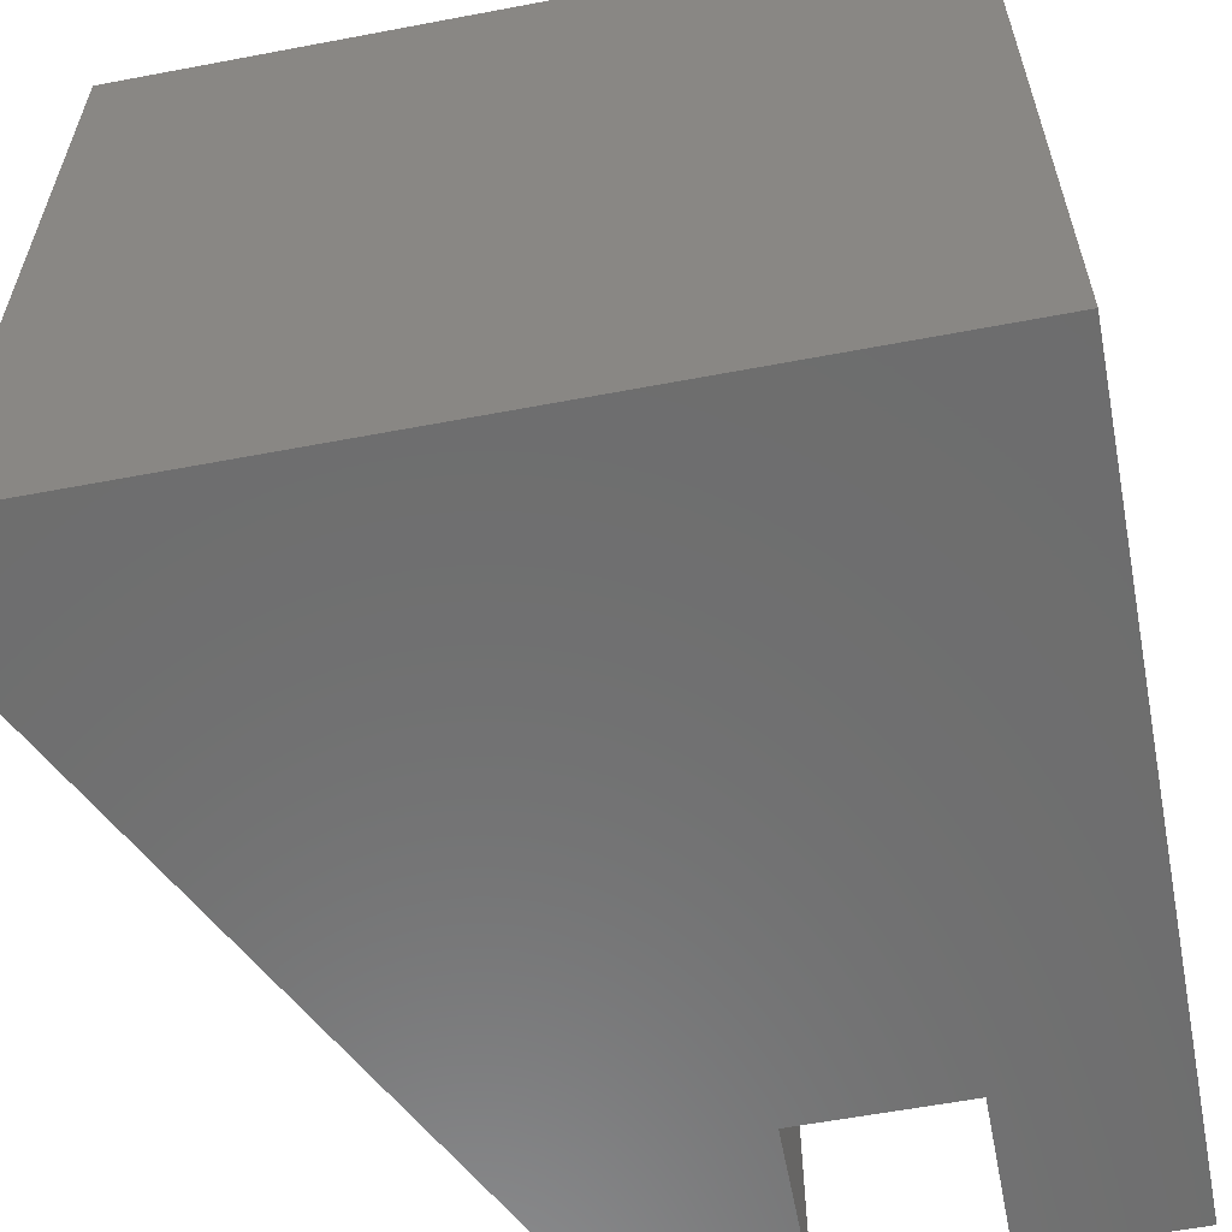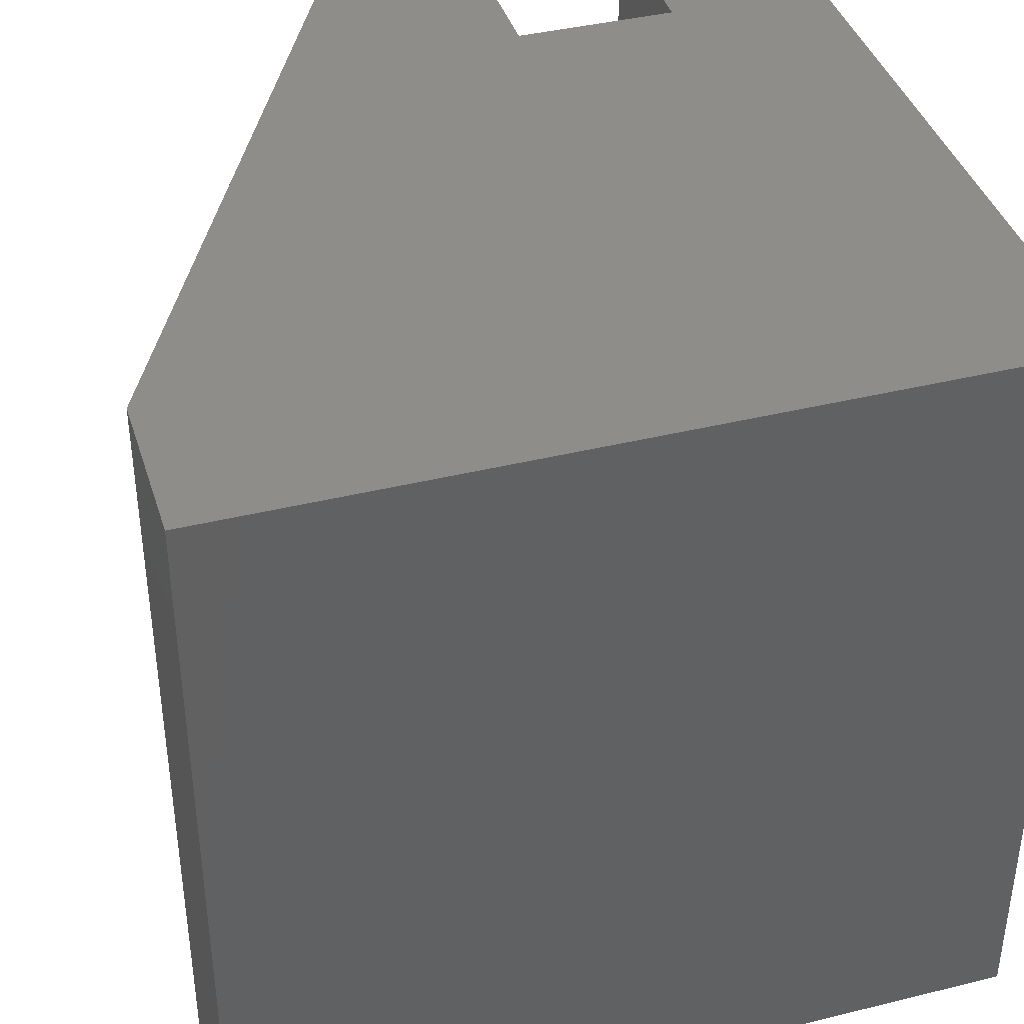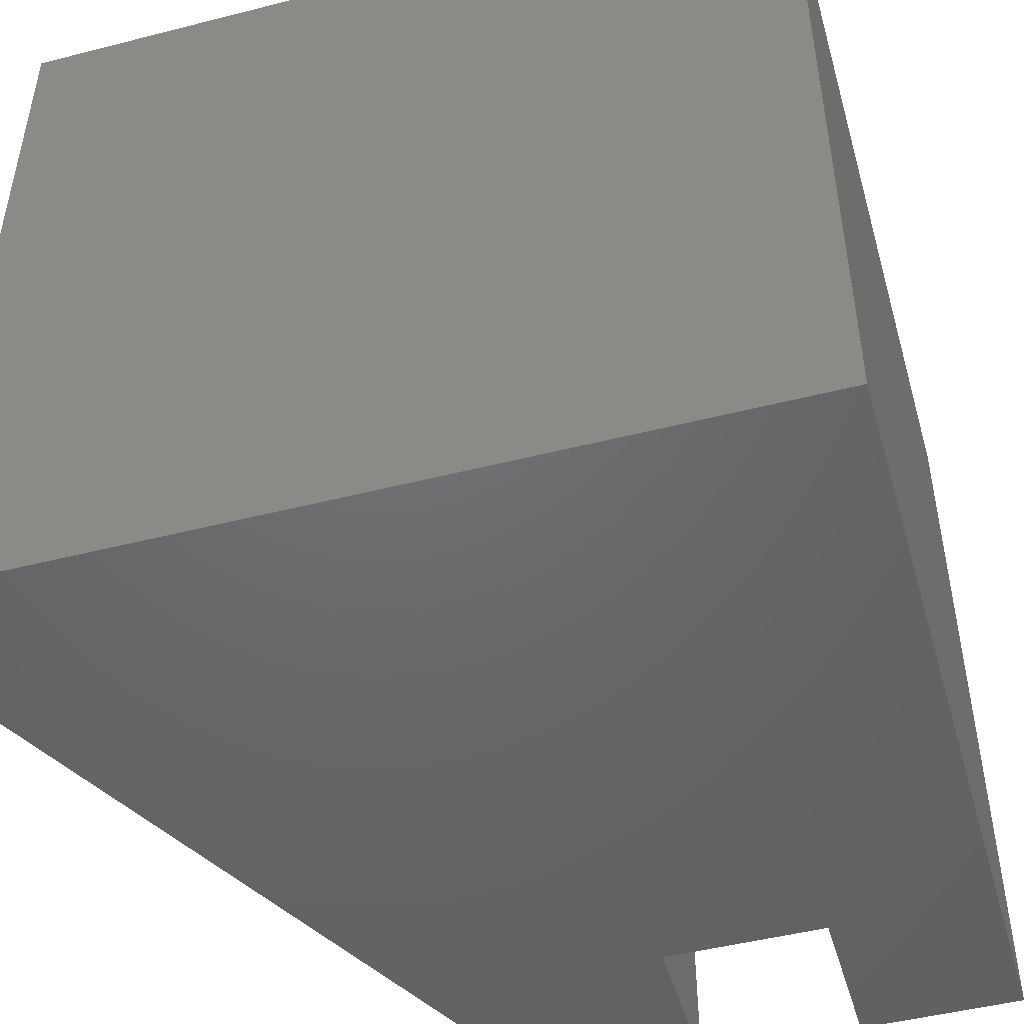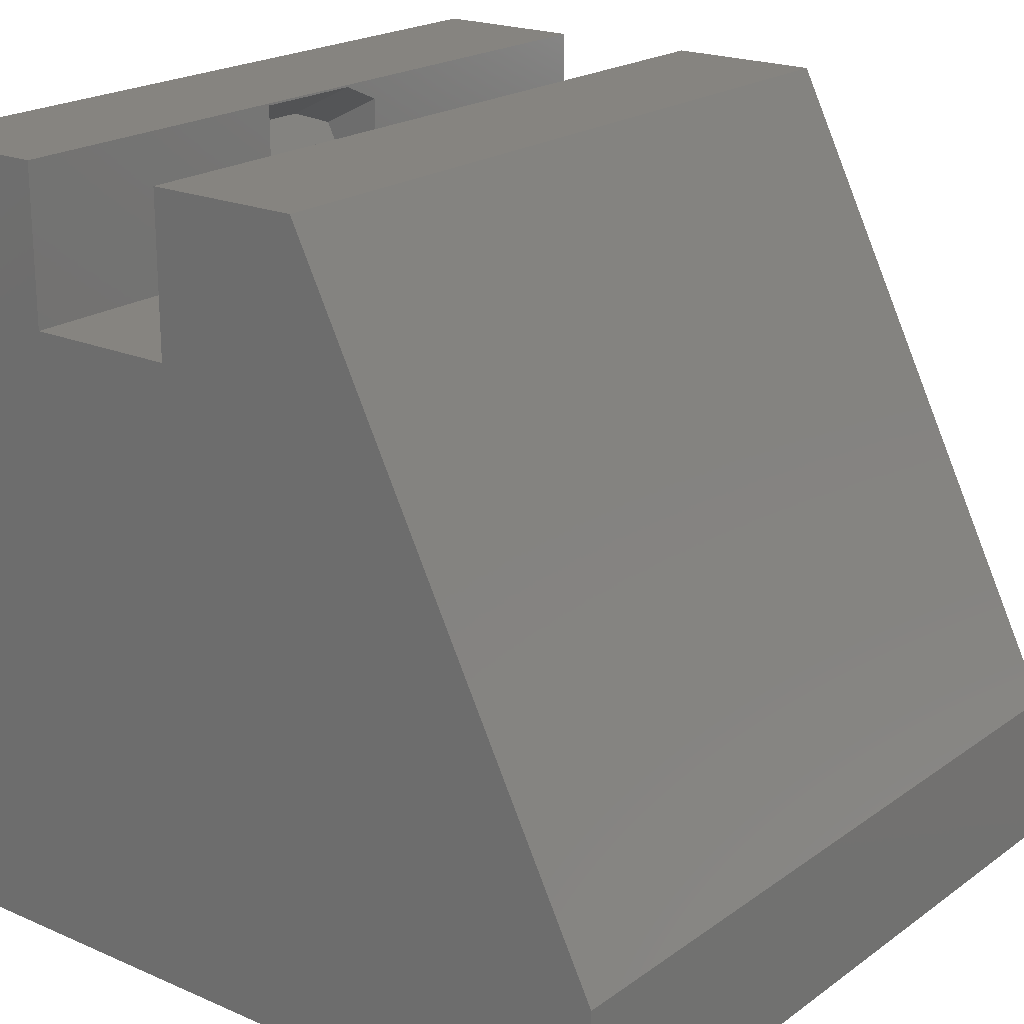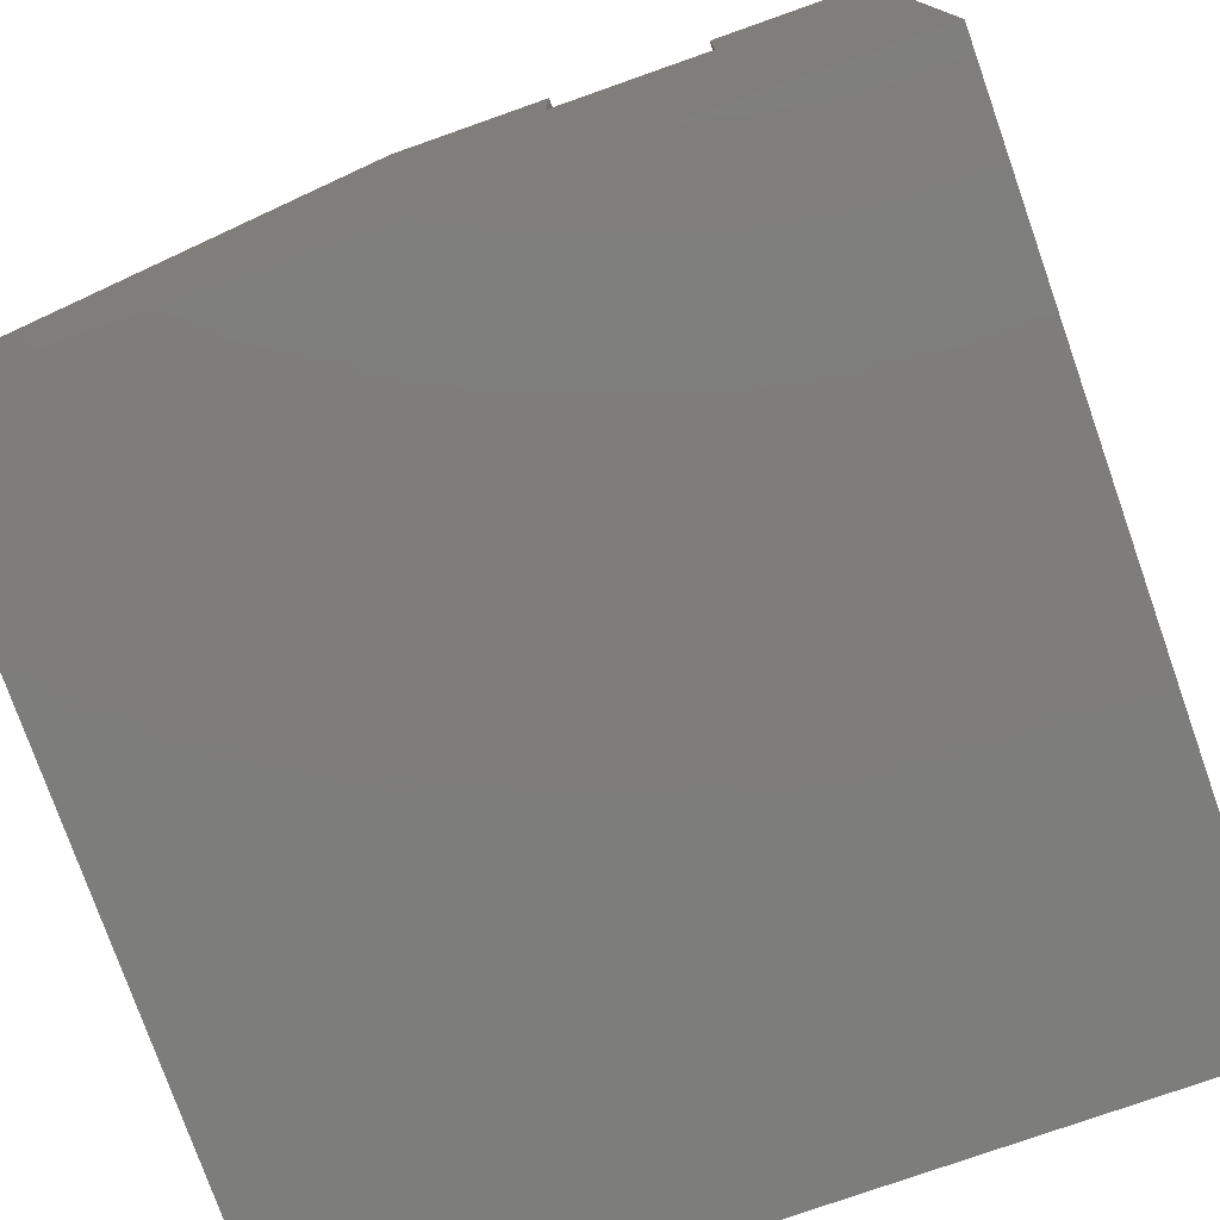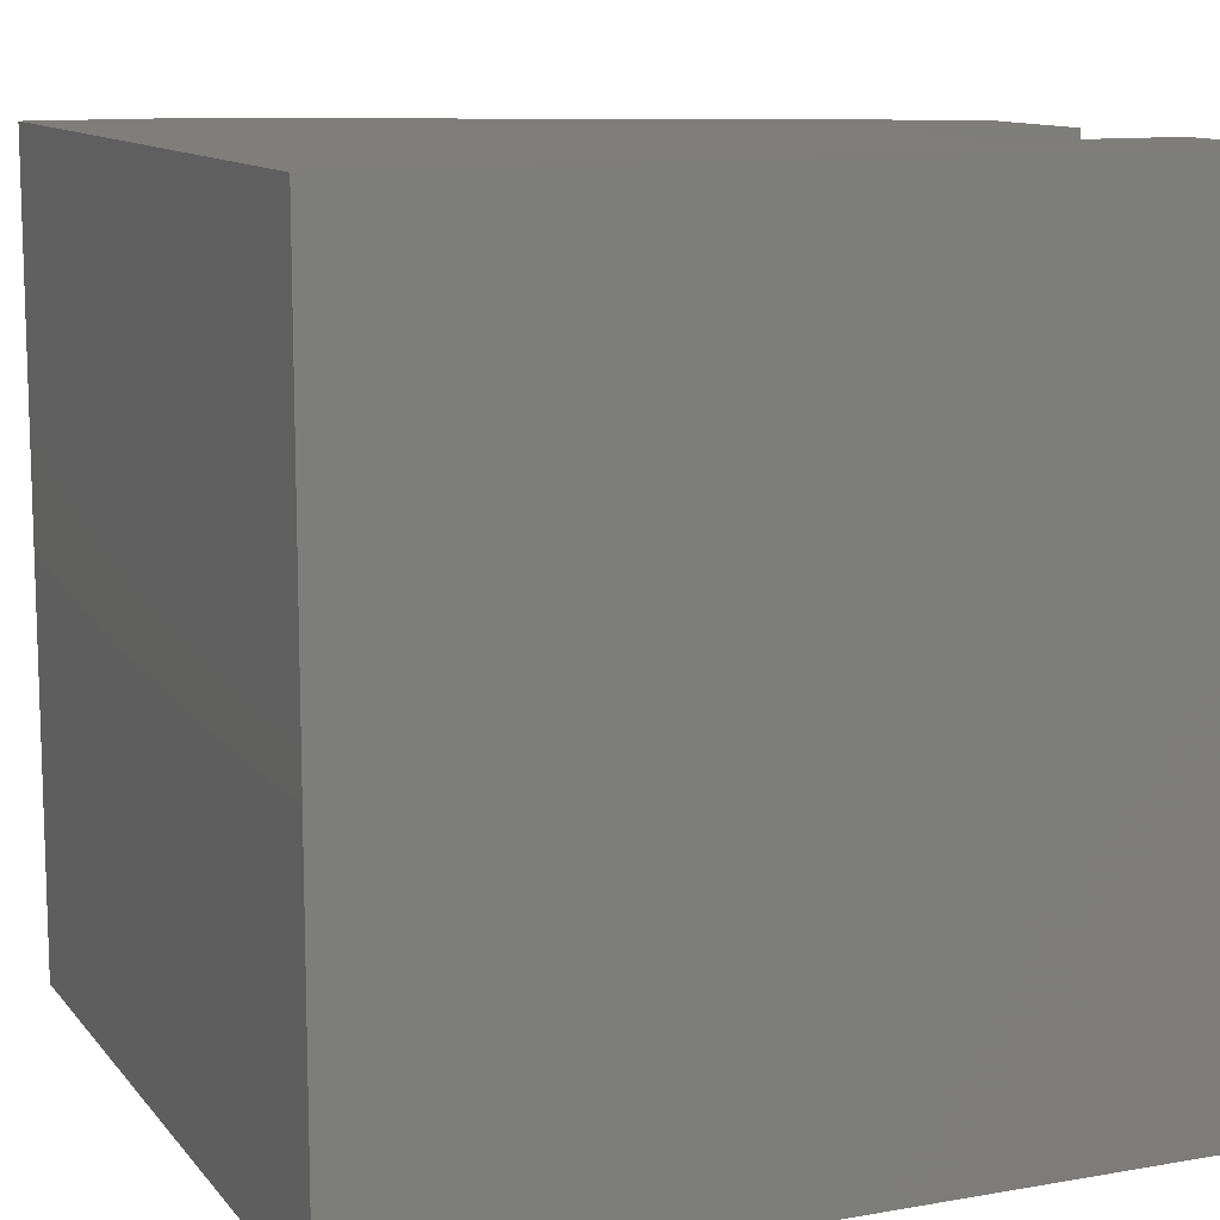
<metadata>
{"format":"stl","ext":"stl","renderer":"f3d","projection":"perspective","resolution":1024,"background":"white","views":[{"elev":-59.6,"azim":-169.0,"up":"+Y"},{"elev":40.0,"azim":163.1,"up":"+Y"},{"elev":-47.9,"azim":-164.0,"up":"+Y"},{"elev":20.5,"azim":38.2,"up":"+Z"},{"elev":-77.0,"azim":-160.6,"up":"+Z"},{"elev":11.4,"azim":-113.1,"up":"+Y"}]}
</metadata>
<code>
# stl→obj: 32 verts, 60 faces
v 0.3833 -0.4531 0.1133
v 0.3833 -0.3046 0.1133
v 0.08126 -0.4531 0.7134
v 0.08828 -0.3046 0.6995
v 0.08126 -0.3437 0.7134
v 0.15 -0.3437 0.748
v 0.15 -0.4531 0.748
v 0.15 -0.3046 0.6
v 0.15 -0.3046 0.7306
v 0.4531 -0.3046 0.1484
v 0.2258 -0.3046 0.6
v 0.15 0 0.75
v 0.15 -0.75 0.75
v 0.15 0 0.6
v 0.15 -0.4531 0.6
v 0.15 -0.75 0.6
v 0.2258 -0.4531 0.6
v 0.4531 -0.4531 0.1484
v 0.3 0 0.6
v 0.3 -0.75 0.6
v 0 -0.75 0
v 0.75 -0.75 -4.592e-17
v 0.75 -0.75 0.15
v 4.592e-17 -0.75 0.75
v 0.3 -0.75 0.75
v 0.45 -0.75 0.75
v 0 0 0
v 4.592e-17 0 0.75
v 0.75 0 0.15
v 0.75 0 -4.592e-17
v 0.3 0 0.75
v 0.45 0 0.75
f 1 2 3
f 3 2 4
f 3 4 5
f 5 6 3
f 3 6 7
f 8 9 4
f 8 4 2
f 8 2 10
f 8 10 11
f 12 13 7
f 12 7 6
f 12 6 9
f 12 9 8
f 12 8 14
f 15 7 16
f 16 7 13
f 9 6 4
f 4 6 5
f 3 7 15
f 17 18 15
f 15 18 1
f 15 1 3
f 18 17 10
f 10 17 11
f 14 8 19
f 19 8 11
f 19 11 20
f 20 11 17
f 20 17 16
f 16 17 15
f 1 18 2
f 2 18 10
f 21 22 23
f 21 23 20
f 21 20 16
f 21 16 13
f 21 13 24
f 20 23 25
f 25 23 26
f 27 28 12
f 27 12 14
f 27 14 19
f 27 19 29
f 27 29 30
f 19 31 29
f 29 31 32
f 28 27 24
f 24 27 21
f 12 28 13
f 13 28 24
f 31 19 25
f 25 19 20
f 32 31 26
f 26 31 25
f 29 32 23
f 23 32 26
f 30 29 22
f 22 29 23
f 27 30 21
f 21 30 22

</code>
